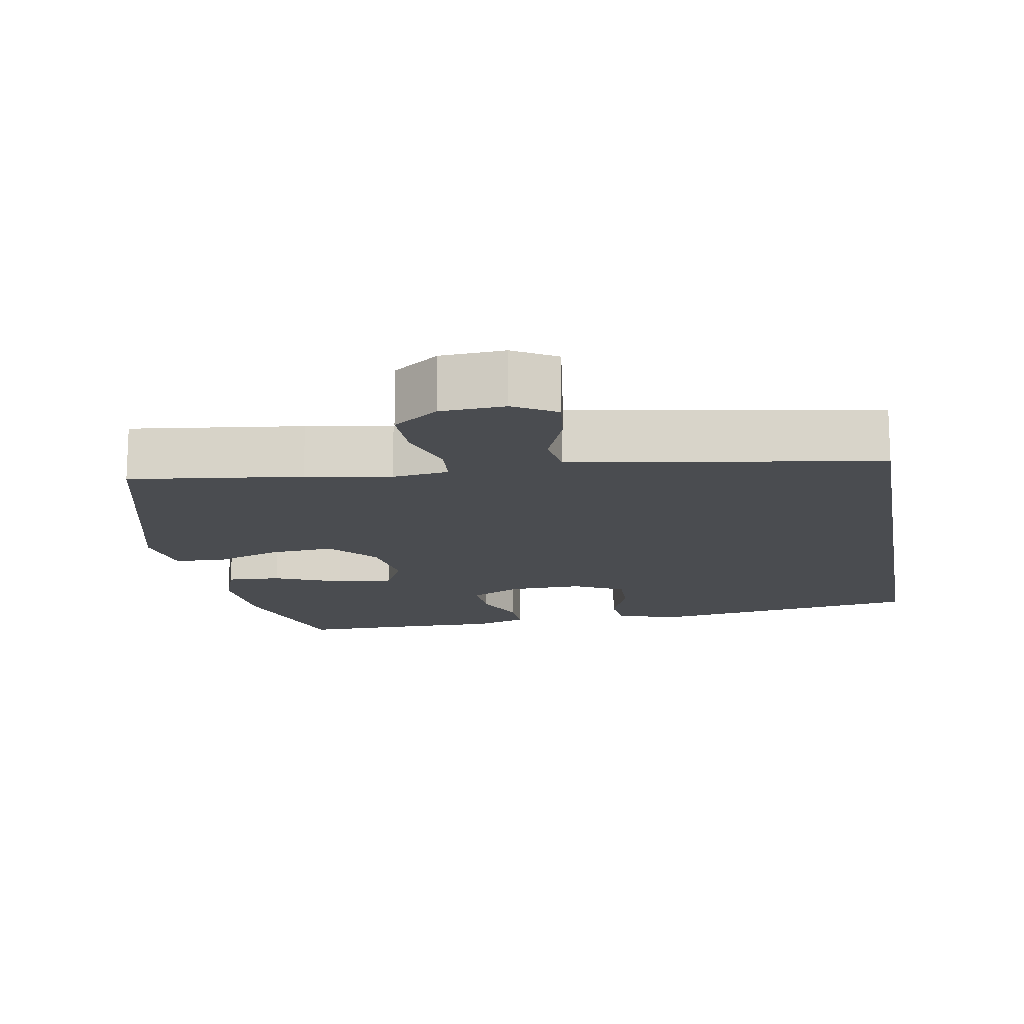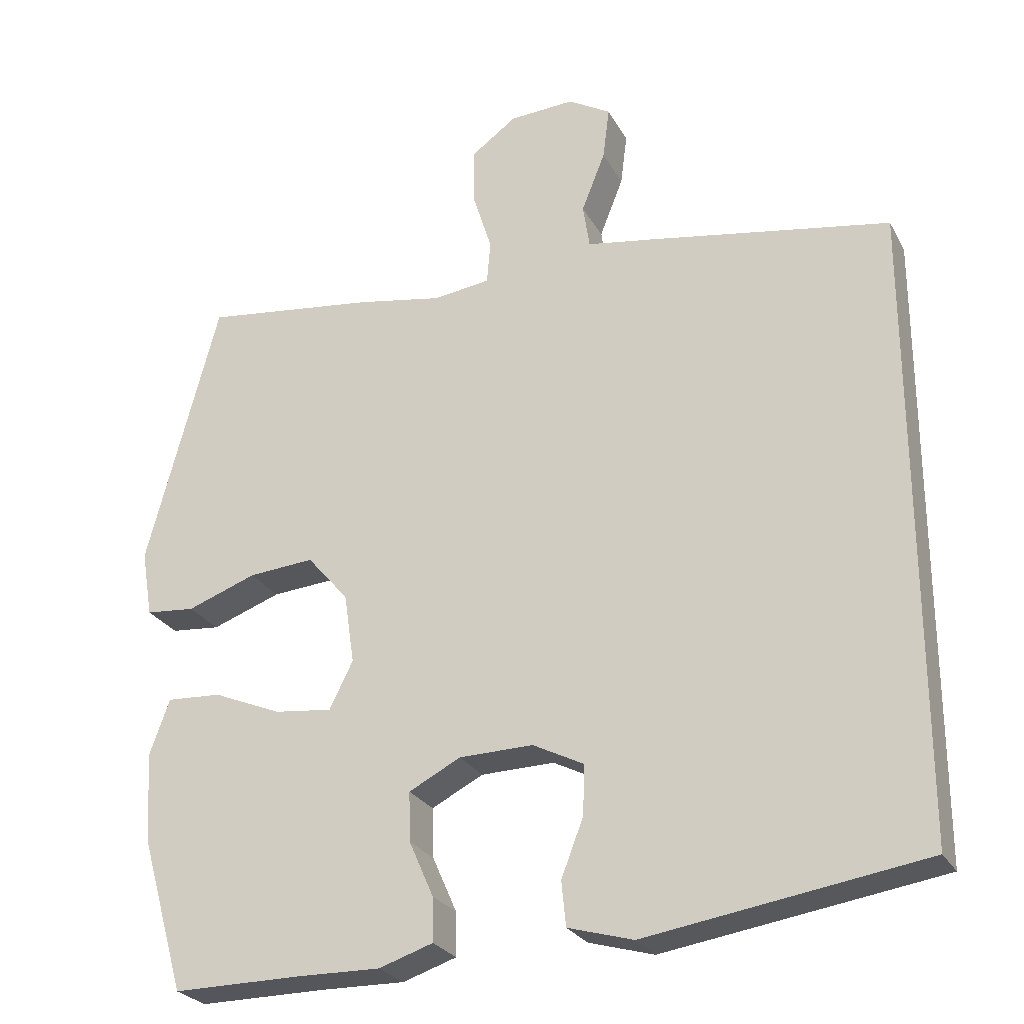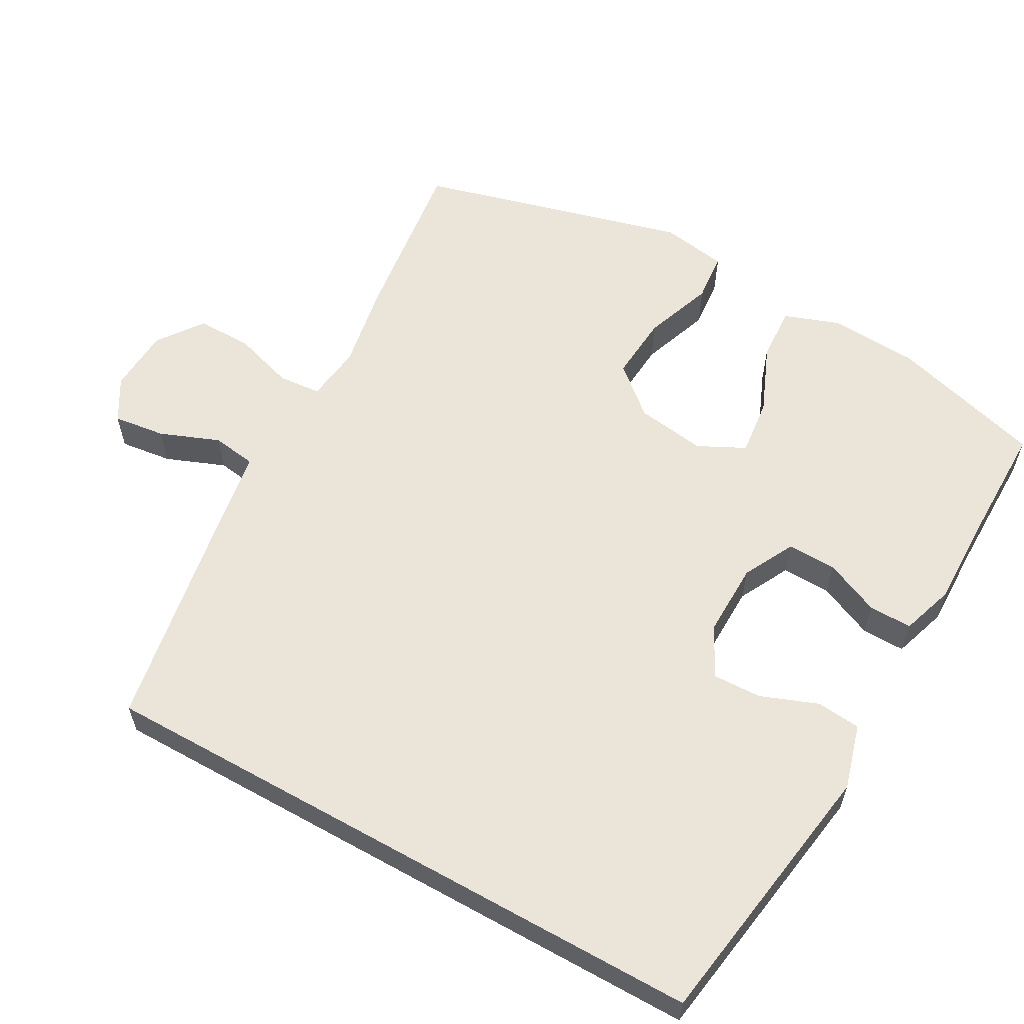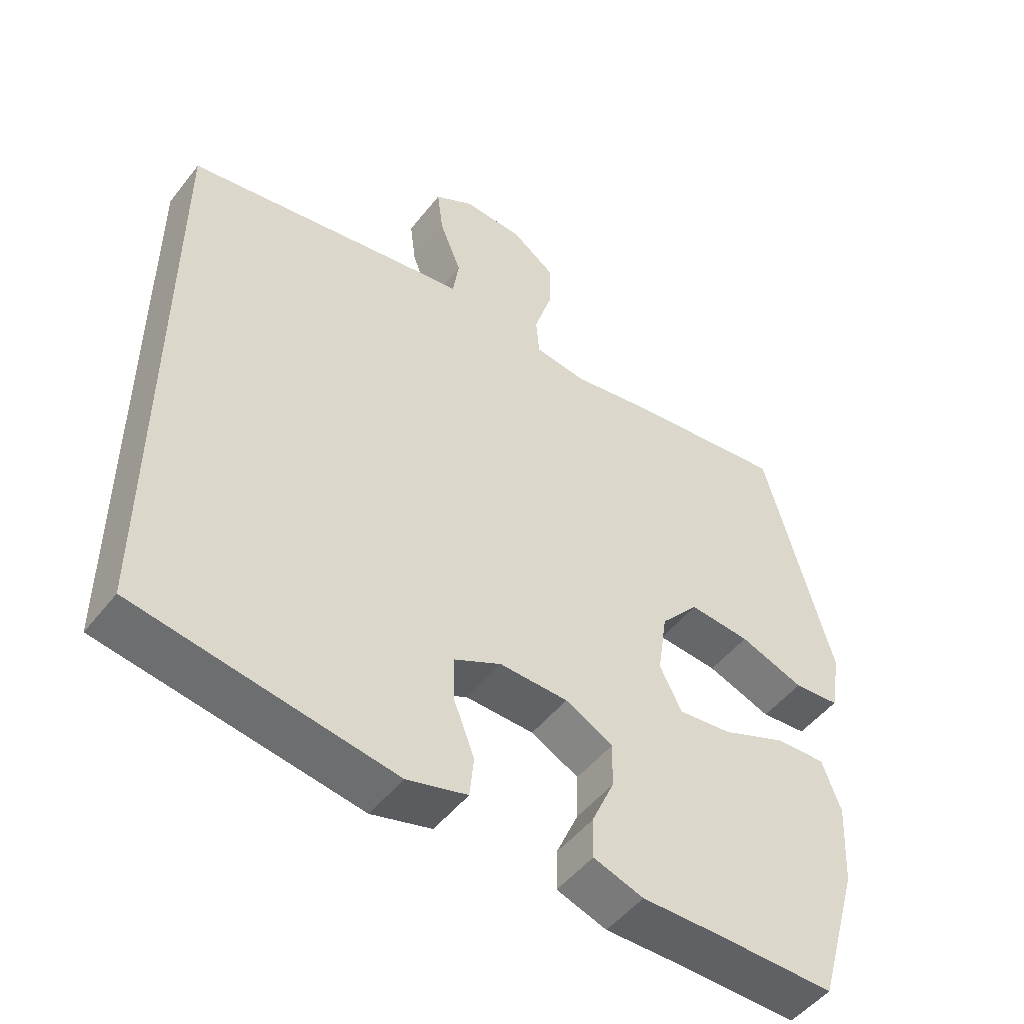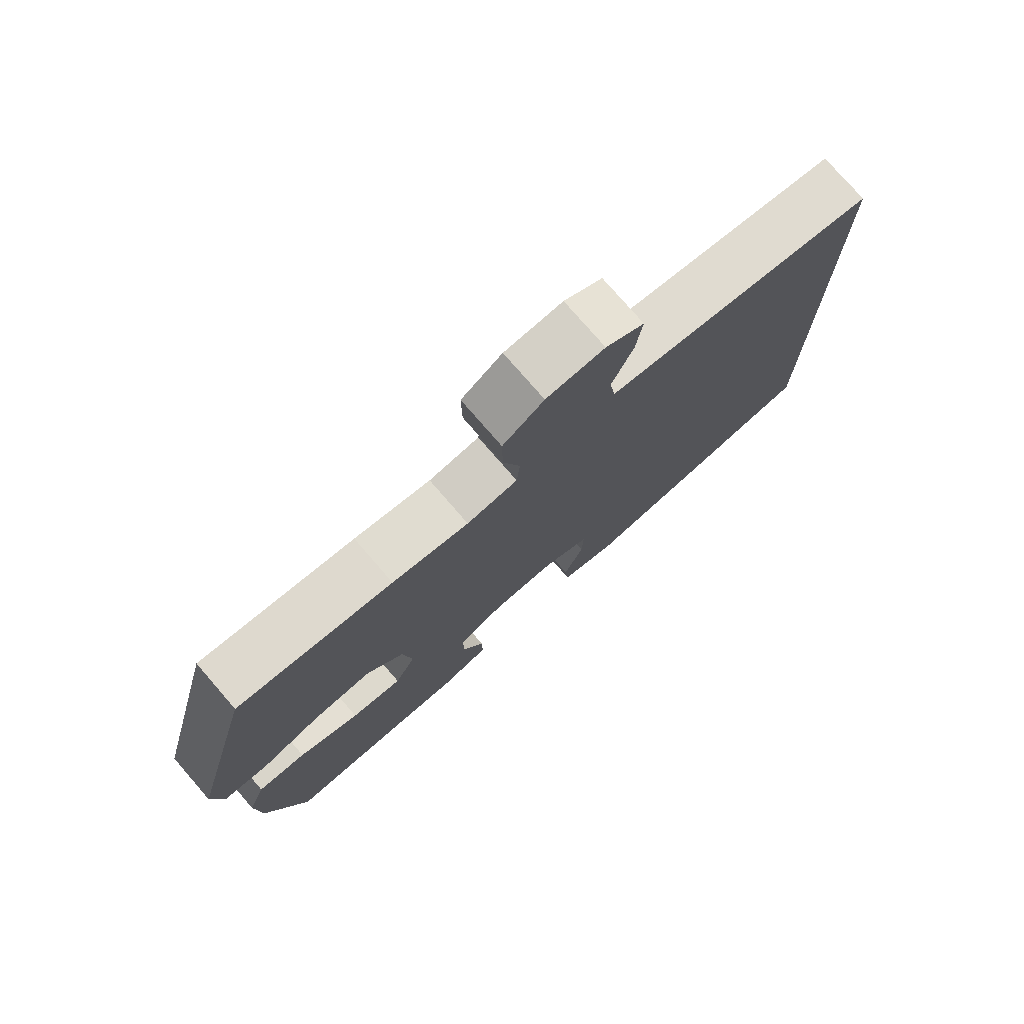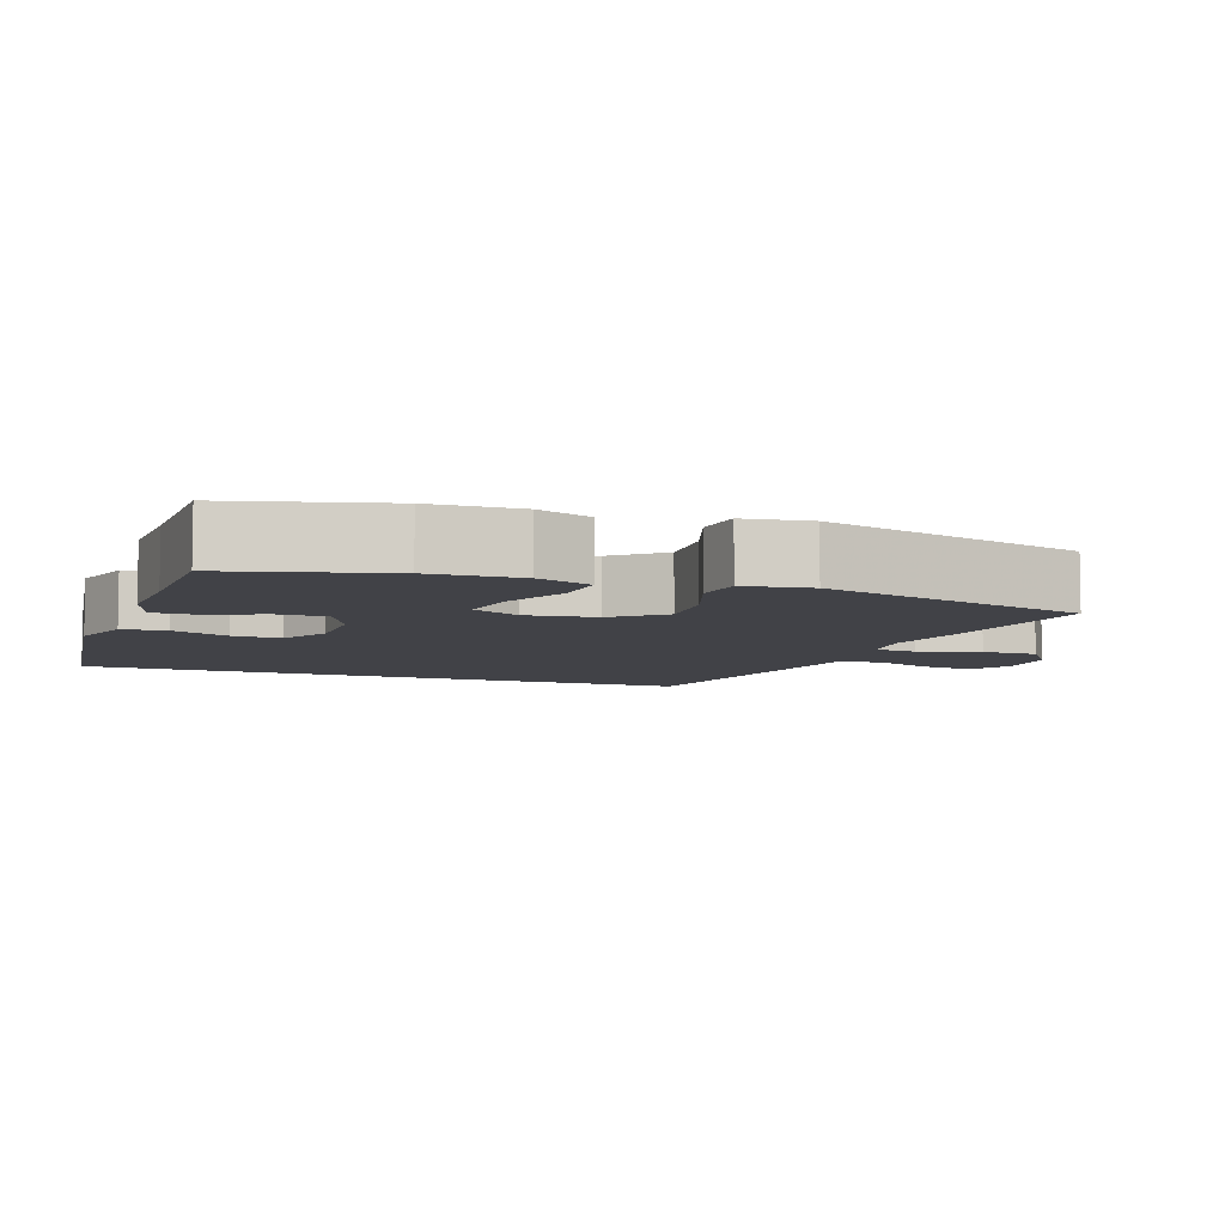
<metadata>
{"format":"obj","ext":"obj","renderer":"f3d","projection":"perspective","resolution":1024,"background":"white","views":[{"elev":-14.8,"azim":10.1,"up":"+Y"},{"elev":-26.1,"azim":23.2,"up":"+Z"},{"elev":59.2,"azim":119.2,"up":"+Y"},{"elev":-49.9,"azim":143.4,"up":"+Z"},{"elev":77.0,"azim":-40.9,"up":"+Z"},{"elev":-6.8,"azim":-110.7,"up":"+Y"}]}
</metadata>
<code>
v 0.5 0.07 -0.445
v 0.125 0.07 -0.503
v 0.037 0.07 -0.478
v 0.031 0.07 -0.418
v 0.061 0.07 -0.34
v 0.063 0.07 -0.273
v -0.006 0.07 -0.238
v -0.106 0.07 -0.24
v -0.176 0.07 -0.276
v -0.174 0.07 -0.343
v -0.141 0.07 -0.418
v -0.14 0.07 -0.477
v -0.213 0.07 -0.501
v -0.328 0.07 -0.499
v -0.5 0.07 -0.5
v -0.56 0.07 -0.291
v -0.567 0.07 -0.169
v -0.54 0.07 -0.094
v -0.466 0.07 -0.098
v -0.373 0.07 -0.137
v -0.295 0.07 -0.146
v -0.263 0.07 -0.082
v -0.277 0.07 0.013
v -0.333 0.07 0.078
v -0.422 0.07 0.071
v -0.516 0.07 0.037
v -0.583 0.07 0.043
v -0.598 0.07 0.133
v -0.5 0.07 0.5
v -0.265 0.07 0.47
v -0.149 0.07 0.449
v -0.072 0.07 0.459
v -0.067 0.07 0.517
v -0.093 0.07 0.6
v -0.094 0.07 0.676
v -0.032 0.07 0.721
v 0.056 0.07 0.726
v 0.114 0.07 0.692
v 0.105 0.07 0.621
v 0.073 0.07 0.54
v 0.082 0.07 0.48
v 0.173 0.07 0.465
v 0.5 0.07 0.408
v 0.5 0 -0.445
v 0.125 0 -0.503
v 0.037 0 -0.478
v 0.031 0 -0.418
v 0.061 0 -0.34
v 0.063 0 -0.273
v -0.006 0 -0.238
v -0.106 0 -0.24
v -0.176 0 -0.276
v -0.174 0 -0.343
v -0.141 0 -0.418
v -0.14 0 -0.477
v -0.213 0 -0.501
v -0.328 0 -0.499
v -0.5 0 -0.5
v -0.56 0 -0.291
v -0.567 0 -0.169
v -0.54 0 -0.094
v -0.466 0 -0.098
v -0.373 0 -0.137
v -0.295 0 -0.146
v -0.263 0 -0.082
v -0.277 0 0.013
v -0.333 0 0.078
v -0.422 0 0.071
v -0.516 0 0.037
v -0.583 0 0.043
v -0.598 0 0.133
v -0.5 0 0.5
v -0.265 0 0.47
v -0.149 0 0.449
v -0.072 0 0.459
v -0.067 0 0.517
v -0.093 0 0.6
v -0.094 0 0.676
v -0.032 0 0.721
v 0.056 0 0.726
v 0.114 0 0.692
v 0.105 0 0.621
v 0.073 0 0.54
v 0.082 0 0.48
v 0.173 0 0.465
v 0.5 0 0.408
f 43 1 2
f 42 43 2
f 41 42 2
f 40 41 2
f 38 39 40
f 37 38 40
f 36 37 40
f 35 36 40
f 34 35 40
f 33 34 40
f 32 33 40 2
f 29 30 31
f 28 29 31
f 27 28 31
f 26 27 31
f 25 26 31
f 24 25 31 32
f 23 24 32
f 22 23 32
f 18 19 20
f 17 18 20
f 16 17 20
f 15 16 20
f 14 15 20
f 14 20 21
f 13 14 21
f 12 13 21
f 11 12 21
f 10 11 21
f 9 10 21 22
f 2 3 4 5
f 2 5 6
f 32 2 6
f 8 9 22 32
f 7 8 32
f 6 7 32
f 45 44 86
f 45 86 85
f 45 85 84
f 45 84 83
f 83 82 81
f 83 81 80
f 83 80 79
f 83 79 78
f 83 78 77
f 83 77 76
f 45 83 76 75
f 74 73 72
f 74 72 71
f 74 71 70
f 74 70 69
f 74 69 68
f 75 74 68 67
f 75 67 66
f 75 66 65
f 63 62 61
f 63 61 60
f 63 60 59
f 63 59 58
f 63 58 57
f 64 63 57
f 64 57 56
f 64 56 55
f 64 55 54
f 64 54 53
f 65 64 53 52
f 48 47 46 45
f 49 48 45
f 49 45 75
f 75 65 52 51
f 75 51 50
f 75 50 49
f 1 44 45 2
f 2 45 46 3
f 3 46 47 4
f 4 47 48 5
f 5 48 49 6
f 6 49 50 7
f 7 50 51 8
f 8 51 52 9
f 9 52 53 10
f 10 53 54 11
f 11 54 55 12
f 12 55 56 13
f 13 56 57 14
f 14 57 58 15
f 15 58 59 16
f 16 59 60 17
f 17 60 61 18
f 18 61 62 19
f 19 62 63 20
f 20 63 64 21
f 21 64 65 22
f 22 65 66 23
f 23 66 67 24
f 24 67 68 25
f 25 68 69 26
f 26 69 70 27
f 27 70 71 28
f 28 71 72 29
f 29 72 73 30
f 30 73 74 31
f 31 74 75 32
f 32 75 76 33
f 33 76 77 34
f 34 77 78 35
f 35 78 79 36
f 36 79 80 37
f 37 80 81 38
f 38 81 82 39
f 39 82 83 40
f 40 83 84 41
f 41 84 85 42
f 42 85 86 43
f 43 86 44 1

</code>
